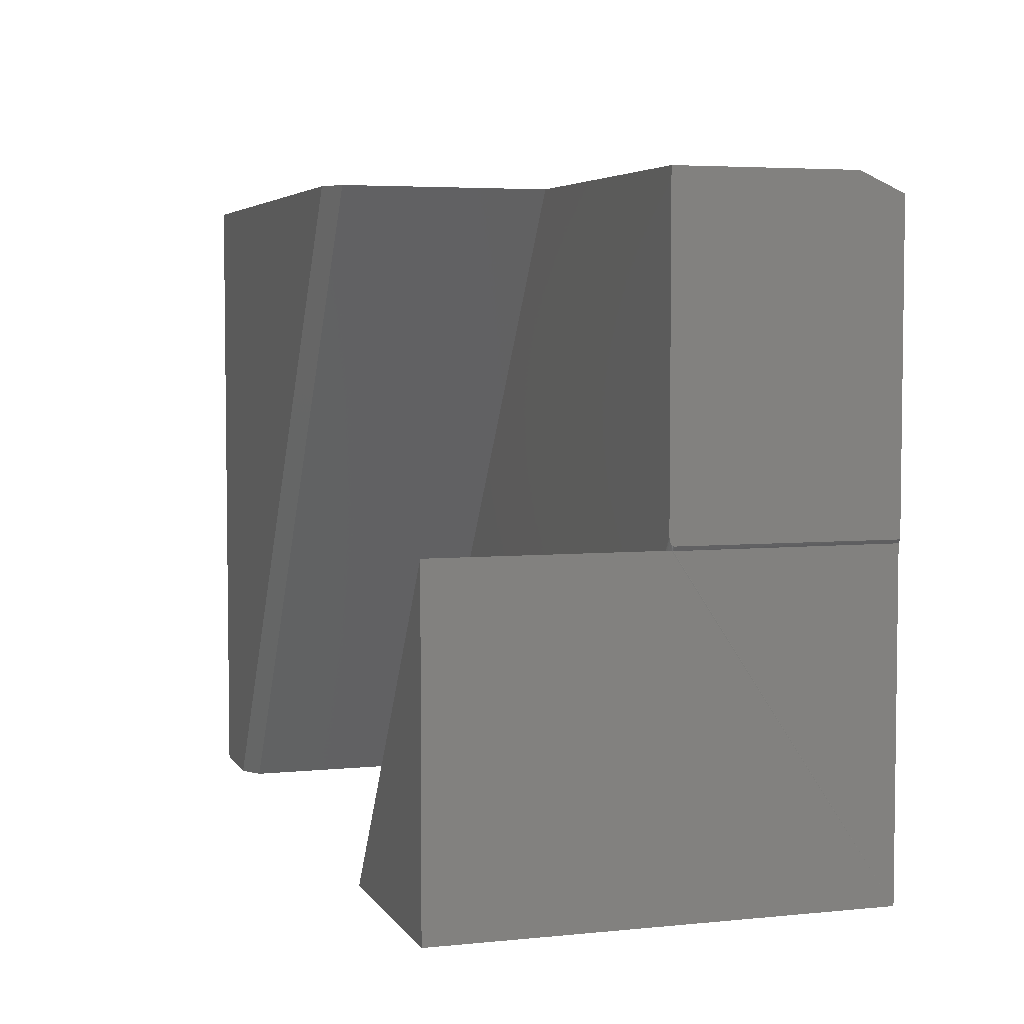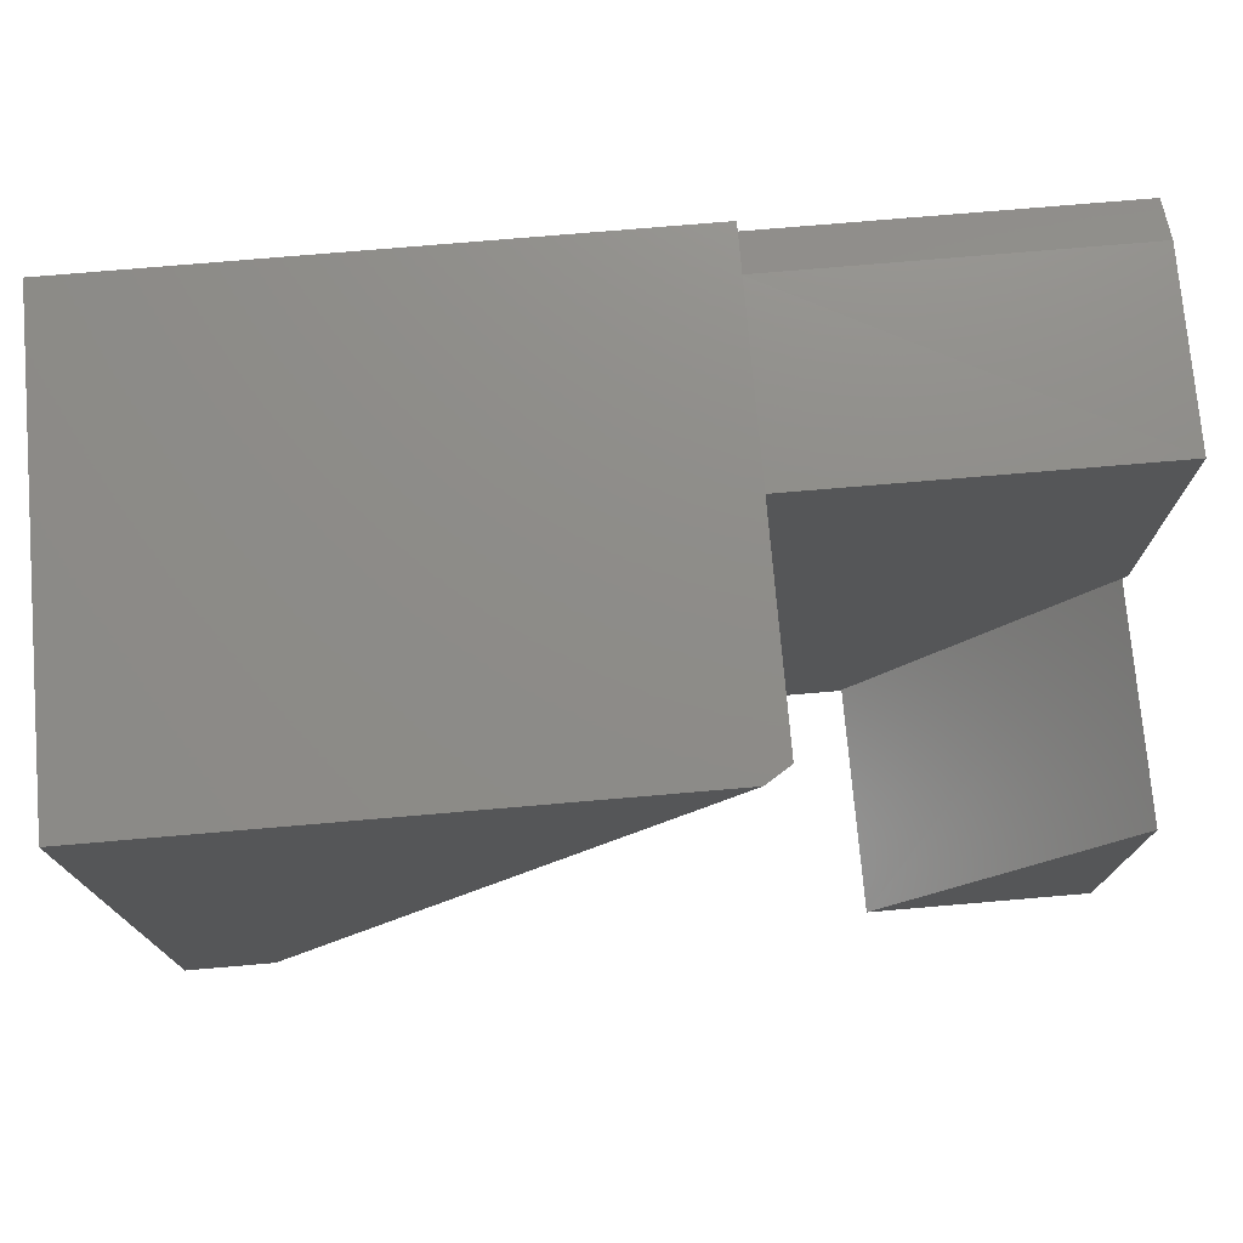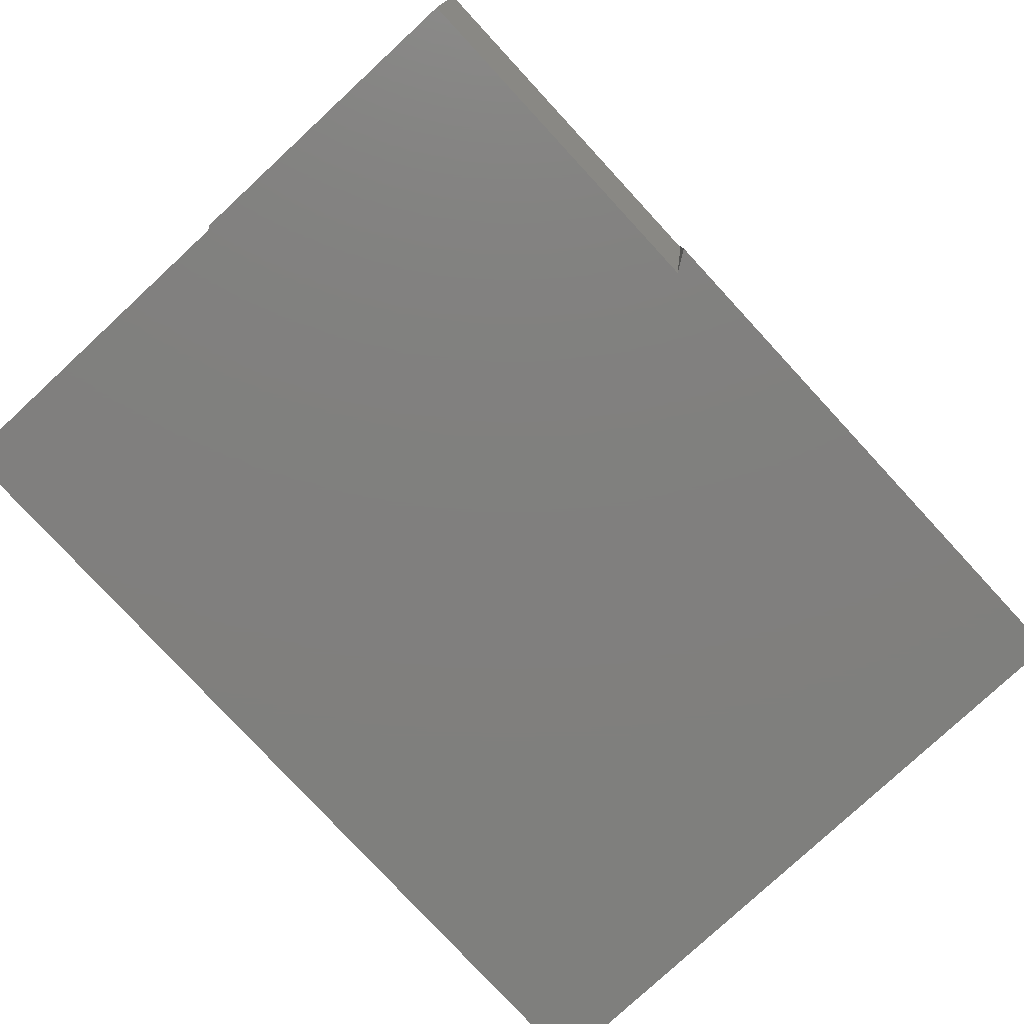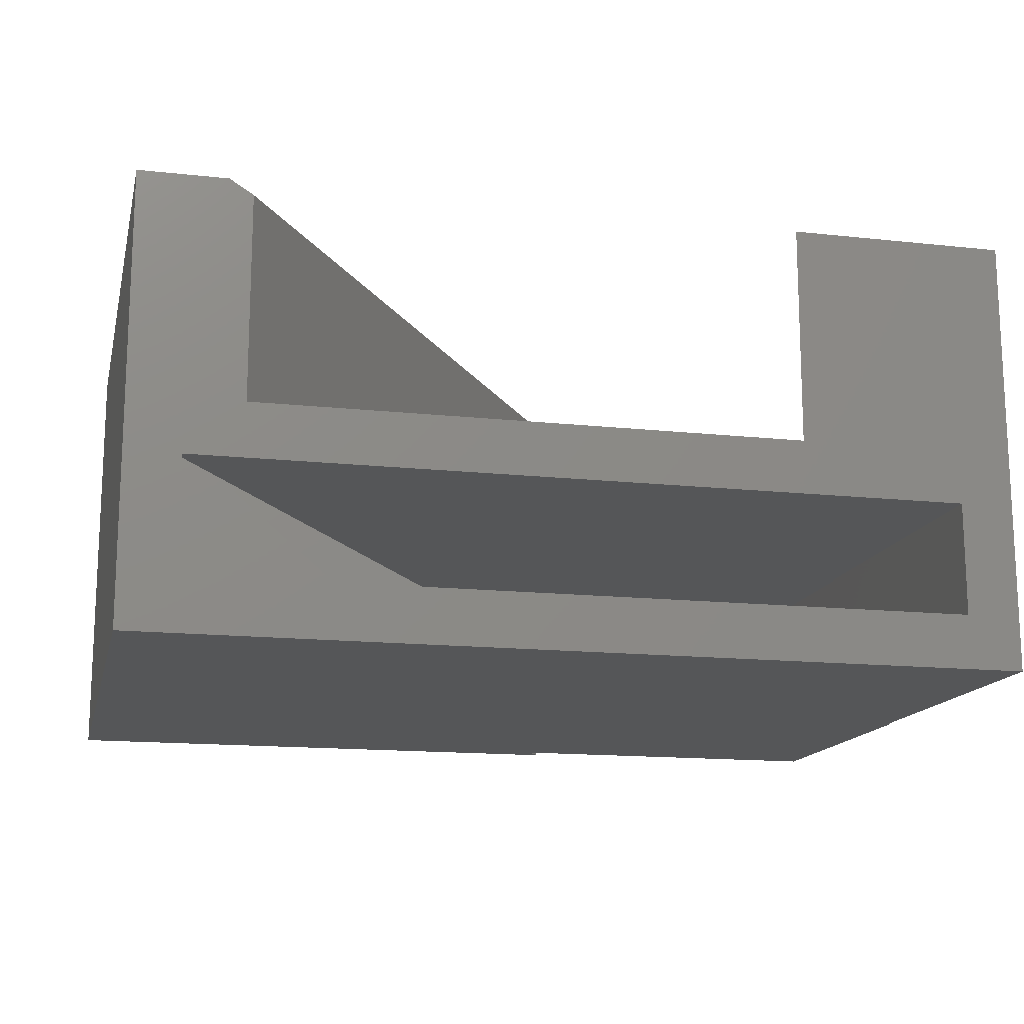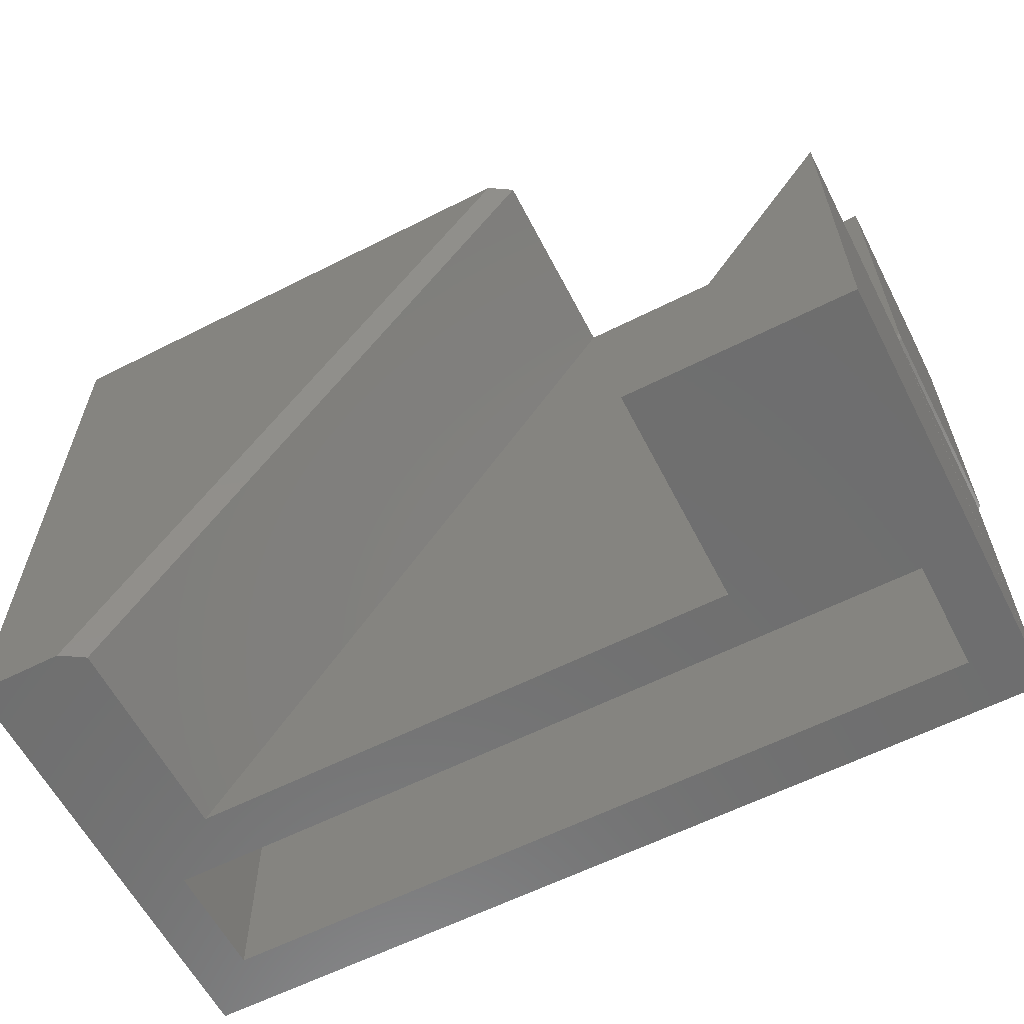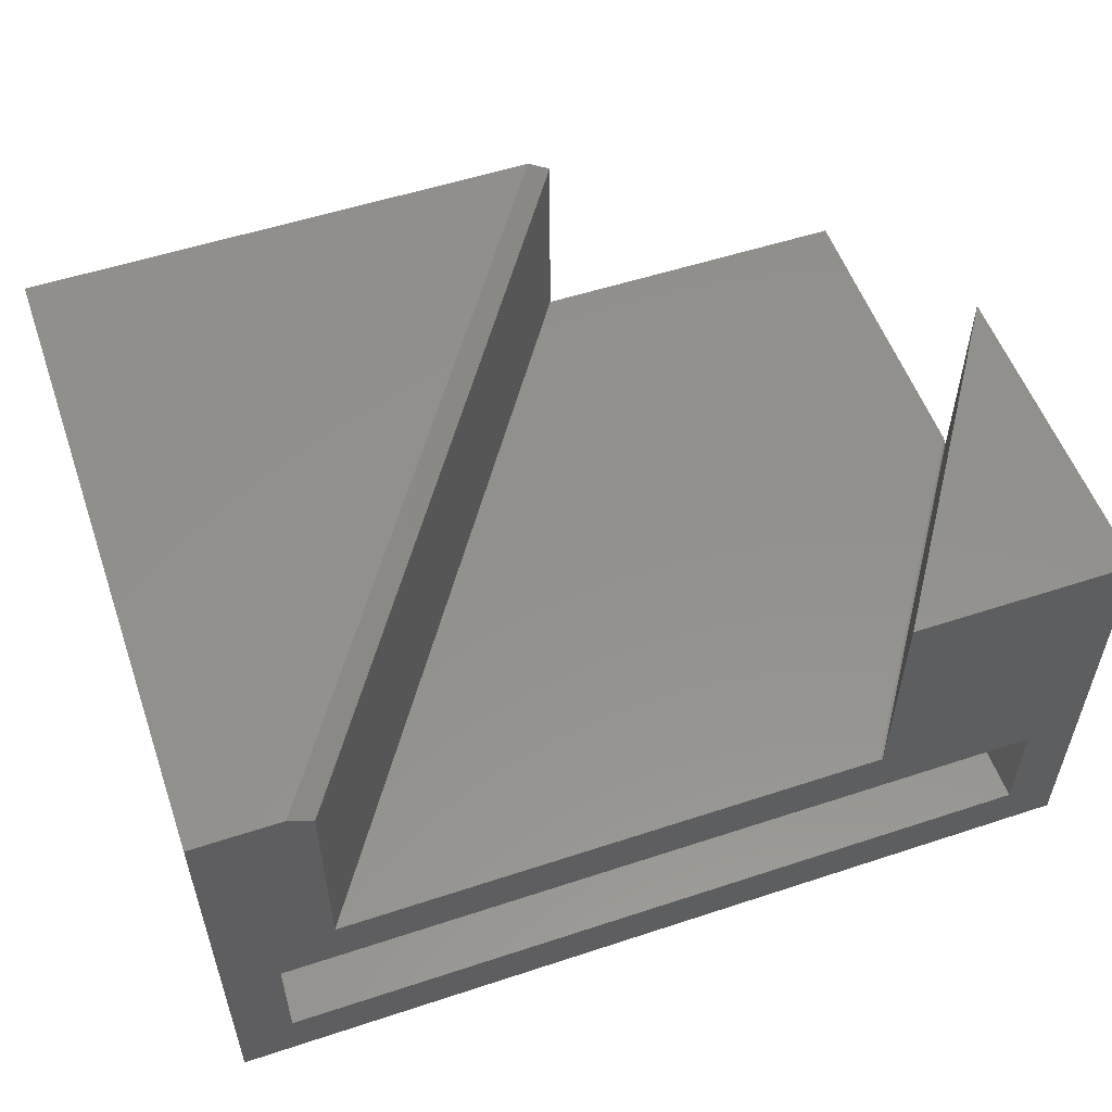
<metadata>
{"format":"stl","ext":"stl","renderer":"f3d","projection":"perspective","resolution":1024,"background":"white","views":[{"elev":4.6,"azim":72.1,"up":"+Y"},{"elev":74.8,"azim":-4.9,"up":"+Y"},{"elev":-79.6,"azim":132.8,"up":"+Z"},{"elev":-15.0,"azim":-13.1,"up":"+Z"},{"elev":-60.7,"azim":27.3,"up":"+Y"},{"elev":54.7,"azim":-19.2,"up":"+Z"}]}
</metadata>
<code>
# stl→obj: 60 verts, 116 faces
v -0.5625 -0.5156 -0.08594
v 0.6596 -0.5156 -0.08594
v 0.3976 -0.5156 -0.001505
v 0.395 -0.5156 -0.0003937
v 0.3936 -0.5156 -0.0001024
v 0.392 -0.5156 0
v -0.4721 -0.5156 0
v -0.4721 -0.5156 0.3281
v -0.5096 -0.5156 0.3516
v -0.6484 -0.5156 0.3516
v -0.6484 -0.5156 -0.3516
v -0.5625 -0.5156 -0.2656
v 0.7456 -0.5156 -0.3516
v 0.6596 -0.5156 -0.2656
v 0.7456 -0.5156 0.3516
v 0.3984 -0.5156 0.3516
v -0.5625 -0.4964 -0.08594
v -0.5625 0.4453 0.2656
v -0.5625 -0.4964 0.2656
v -0.5625 0.4453 -0.2656
v 0.06201 0.4442 -0.08594
v 0.6641 0.4442 -0.08594
v 0.6641 0.03949 -0.08594
v 0.6596 0.03275 -0.08594
v 0.06054 0.4431 -0.2656
v 0.06201 0.4453 -0.2656
v 0.6596 0.03275 -0.2656
v 0.6641 0.03949 -0.2656
v 0.6641 0.4431 -0.2656
v 0.06201 0.4453 0.2656
v 0.06131 0.4442 -0.263
v 0.6641 0.4442 -0.263
v 0.75 0.4989 -0.3516
v 0.75 0.01373 -0.3516
v 0.2007 0.4989 -0.3516
v -0.6484 0.5312 -0.3516
v 0.2221 0.5312 -0.3516
v 0.7456 0.007812 -0.3516
v 0.75 0.01373 -0.007812
v 0.7458 0.007626 -0.006483
v 0.7456 0.00699 -0.007812
v 0.75 0.01443 -0.005404
v 0.75 0.02794 0
v 0.75 0.02528 -0.0001382
v 0.75 0.01773 -0.002378
v 0.75 0.01935 -0.001592
v 0.75 0.02117 -0.0009453
v 0.7456 0.007812 -0.005193
v 0.75 0.01525 -0.0043
v 0.75 0.01636 -0.003286
v 0.3984 -0.5156 -0.002106
v 0.7456 0.007812 0
v 0.7456 0.007812 0.3516
v -0.6484 0.5312 0.3516
v 0.1846 0.5312 0.3516
v 0.2221 0.5312 0.3281
v 0.2221 0.5312 0
v 0.75 0.5302 0
v 0.75 0.5302 -0.2812
v 0.2206 0.5302 -0.2812
f 1 2 3
f 1 3 4
f 1 4 5
f 1 5 6
f 1 6 7
f 1 7 8
f 1 8 9
f 1 9 10
f 1 10 11
f 1 11 12
f 13 12 11
f 12 13 14
f 14 13 15
f 14 15 2
f 2 15 16
f 2 16 3
f 12 17 1
f 18 19 20
f 20 19 17
f 20 17 12
f 21 22 23
f 21 23 24
f 21 24 2
f 21 2 1
f 21 1 17
f 25 26 20
f 25 20 12
f 25 12 14
f 25 14 27
f 25 27 28
f 25 28 29
f 14 2 27
f 27 2 24
f 20 26 18
f 18 26 21
f 18 21 30
f 31 26 25
f 31 21 26
f 32 22 31
f 31 22 21
f 29 32 25
f 25 32 31
f 19 30 17
f 17 30 21
f 27 24 28
f 28 24 23
f 28 23 29
f 29 23 22
f 29 22 32
f 19 18 30
f 33 34 35
f 36 37 35
f 36 35 34
f 36 34 38
f 36 38 13
f 36 13 11
f 39 40 41
f 39 42 40
f 43 5 44
f 43 6 5
f 3 45 46
f 3 46 47
f 3 47 4
f 47 44 4
f 4 44 5
f 48 40 42
f 48 42 49
f 48 49 50
f 51 48 50
f 51 50 45
f 51 45 3
f 51 3 48
f 48 16 52
f 16 53 52
f 16 48 3
f 13 38 41
f 13 41 40
f 13 40 48
f 13 48 52
f 13 52 53
f 13 53 15
f 16 15 53
f 10 9 54
f 54 9 55
f 8 7 56
f 56 7 57
f 55 56 57
f 57 37 55
f 55 37 36
f 55 36 54
f 55 9 56
f 56 9 8
f 36 11 54
f 54 11 10
f 58 57 43
f 43 57 7
f 43 7 6
f 59 60 58
f 58 60 57
f 57 60 37
f 60 35 37
f 38 34 41
f 41 34 39
f 33 35 59
f 59 35 60
f 50 49 34
f 49 39 34
f 49 42 39
f 33 59 58
f 33 58 43
f 33 43 44
f 33 44 47
f 33 47 46
f 33 46 45
f 33 45 50
f 33 50 34

</code>
